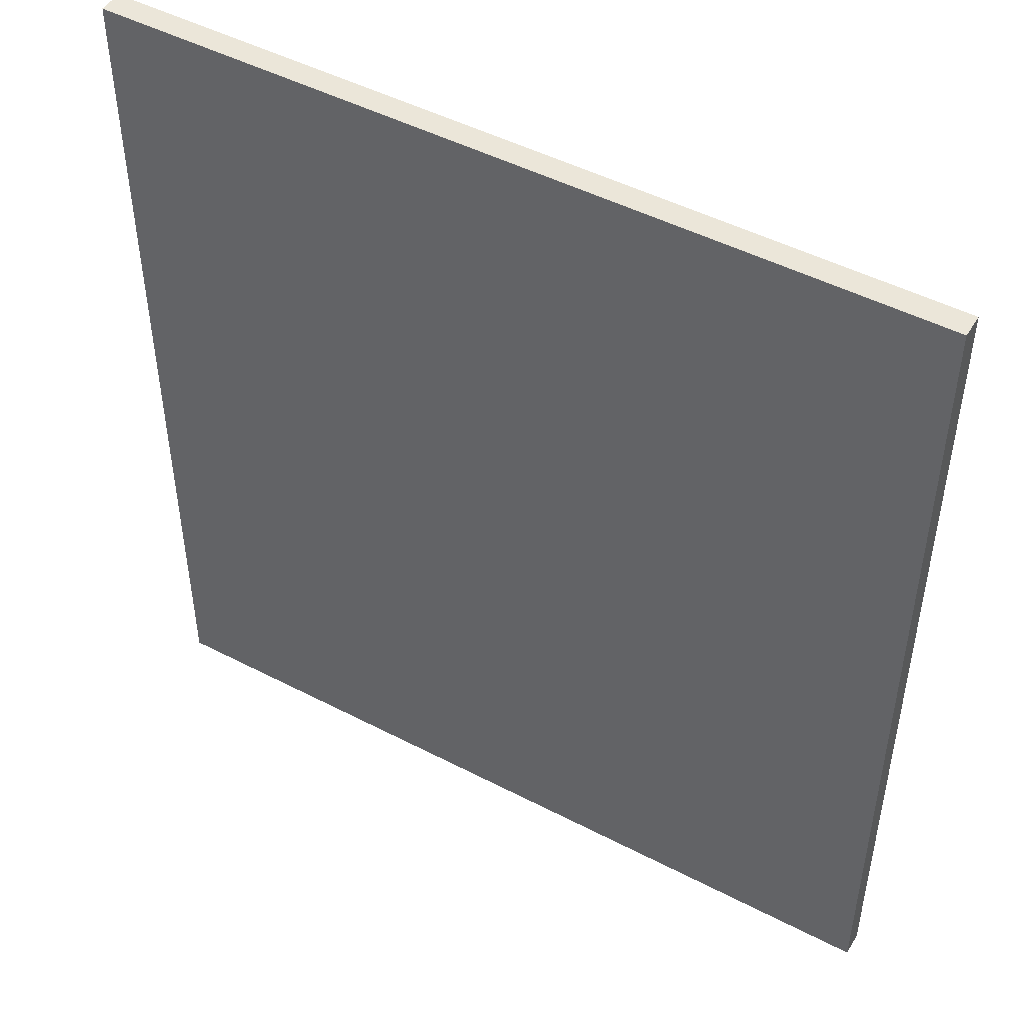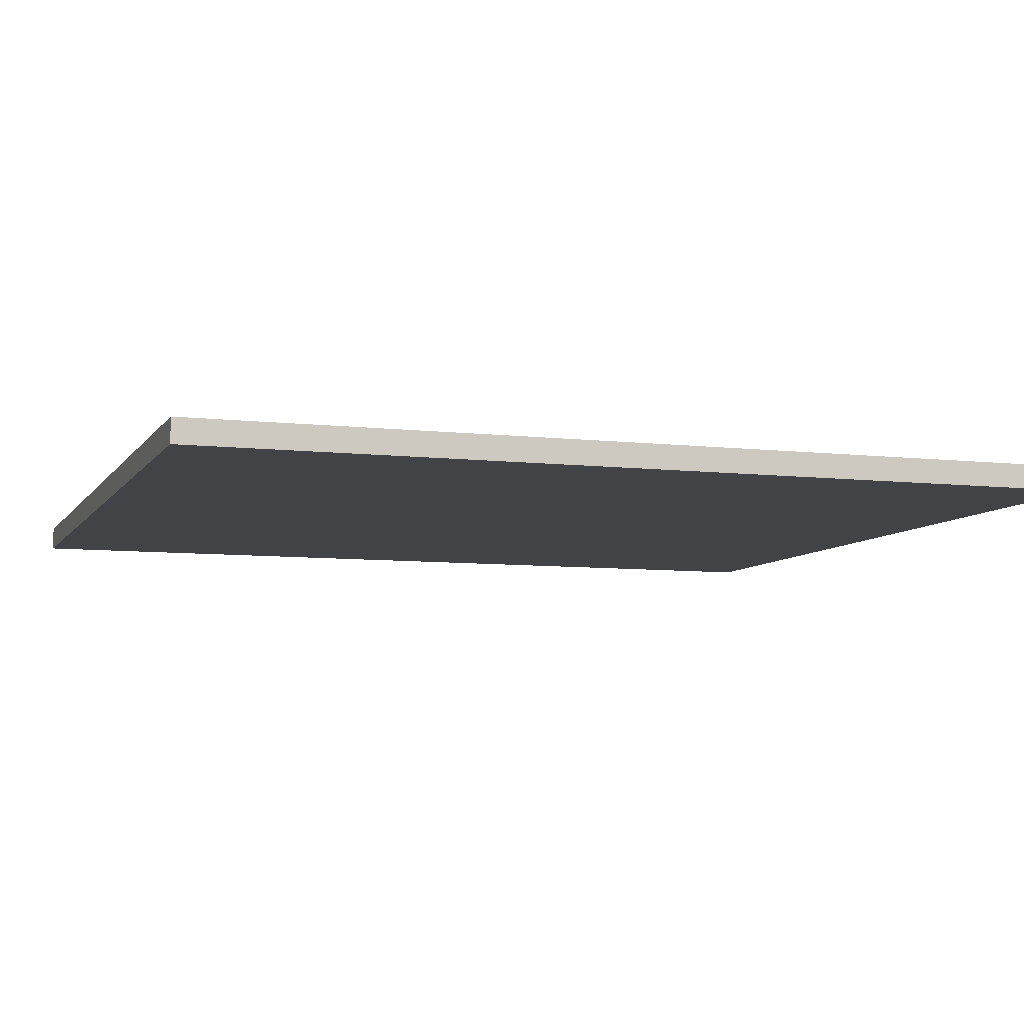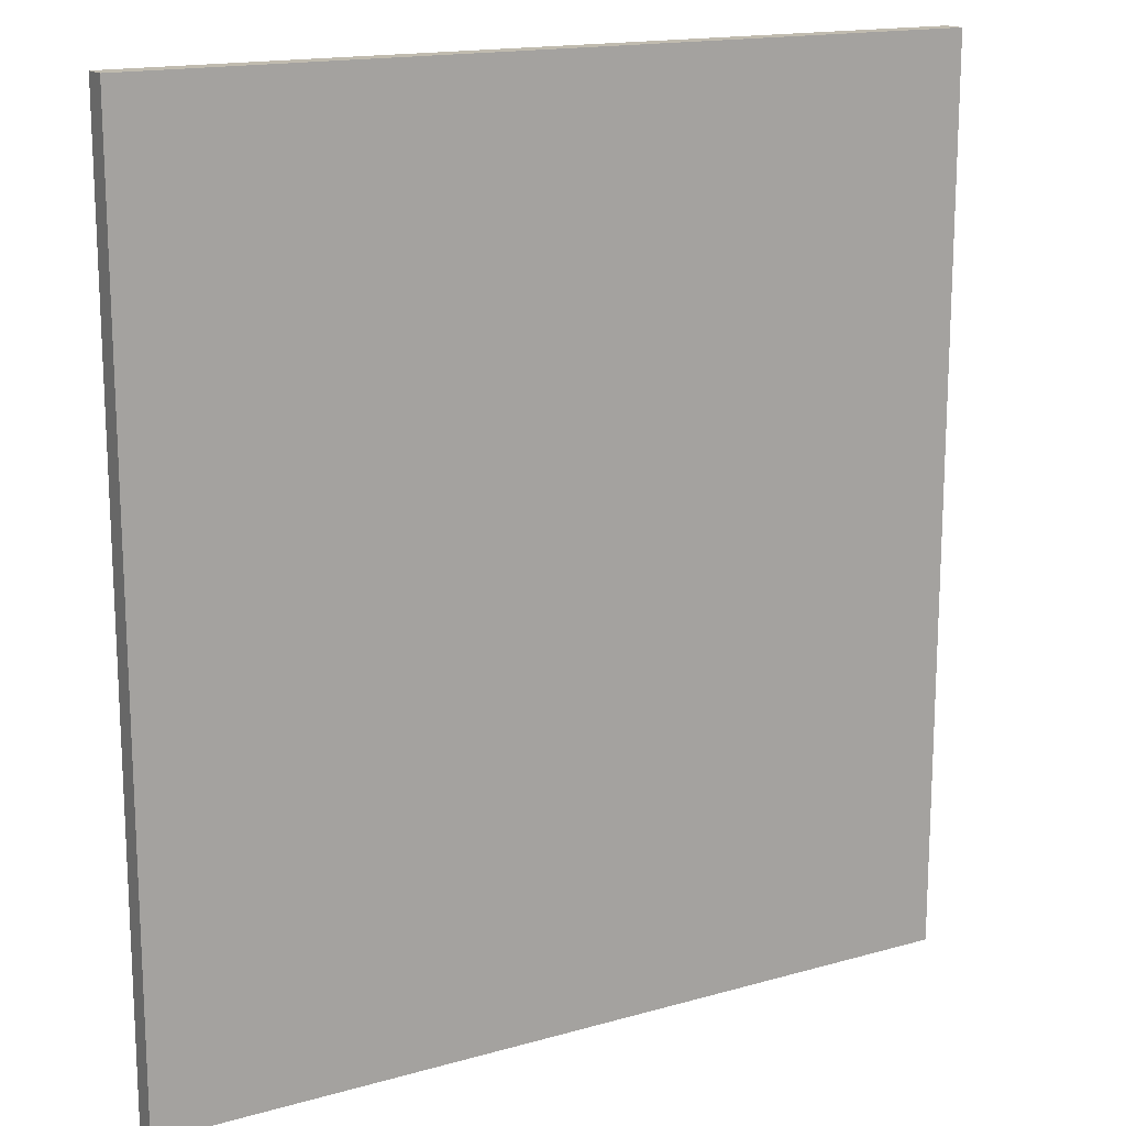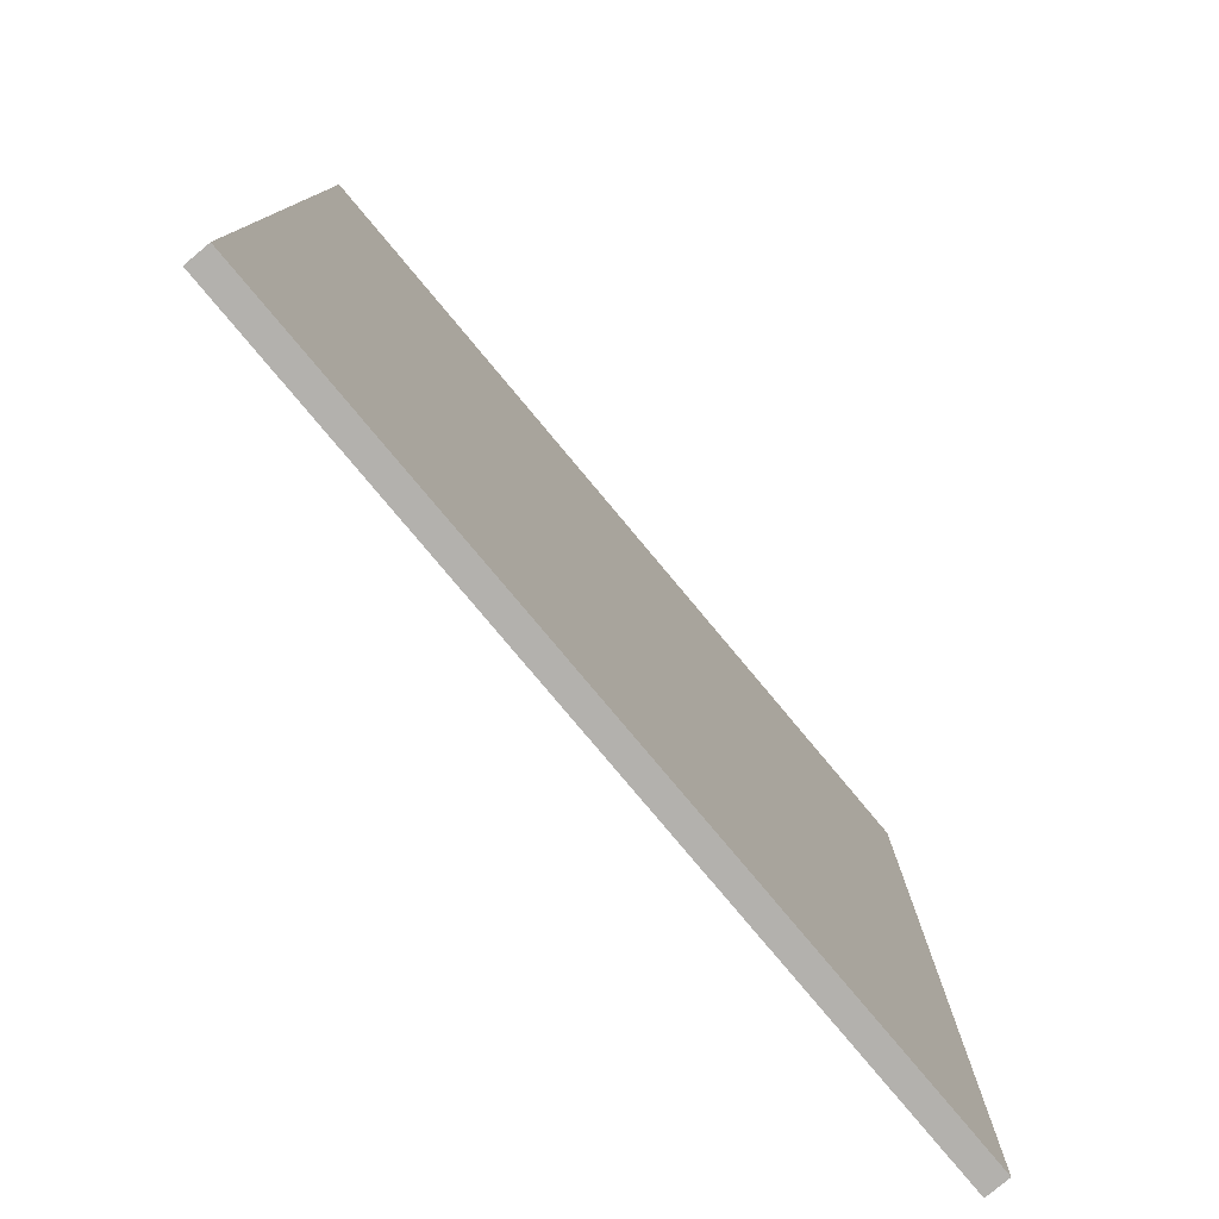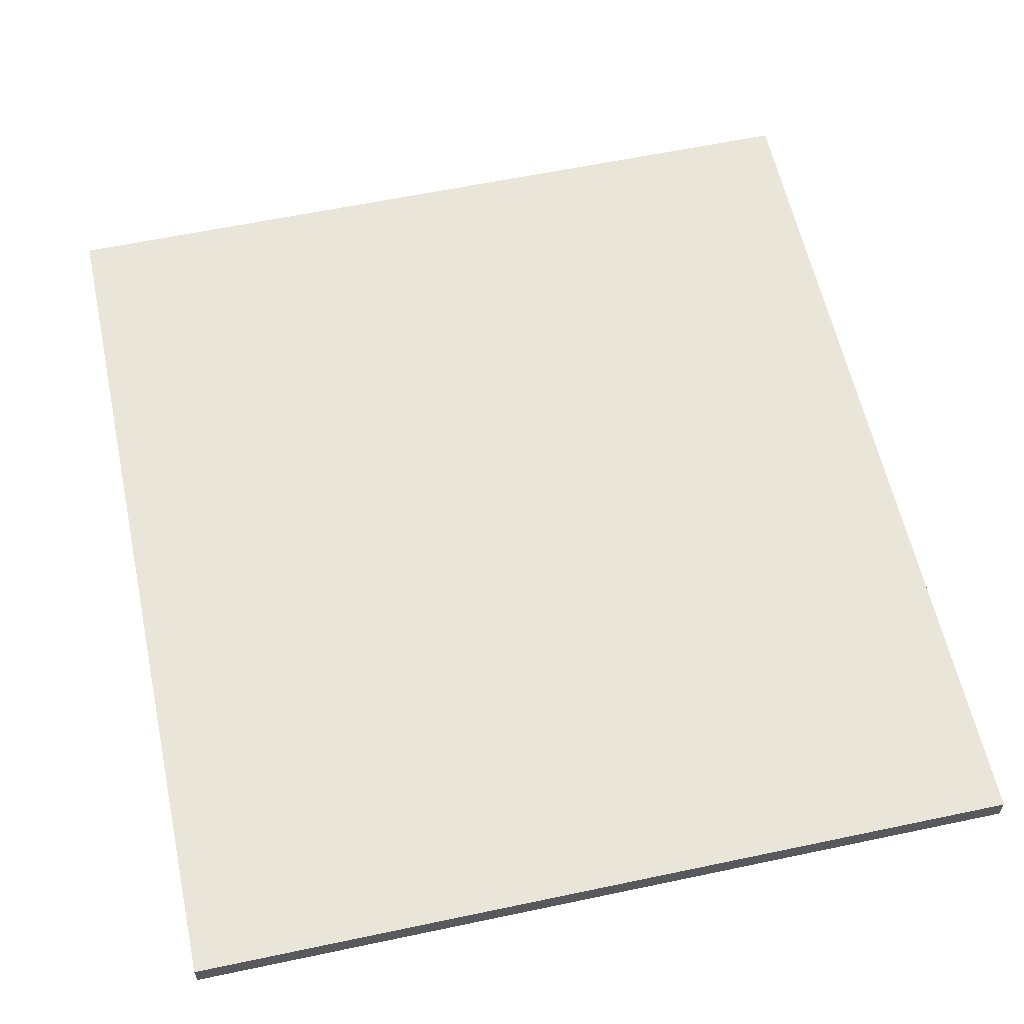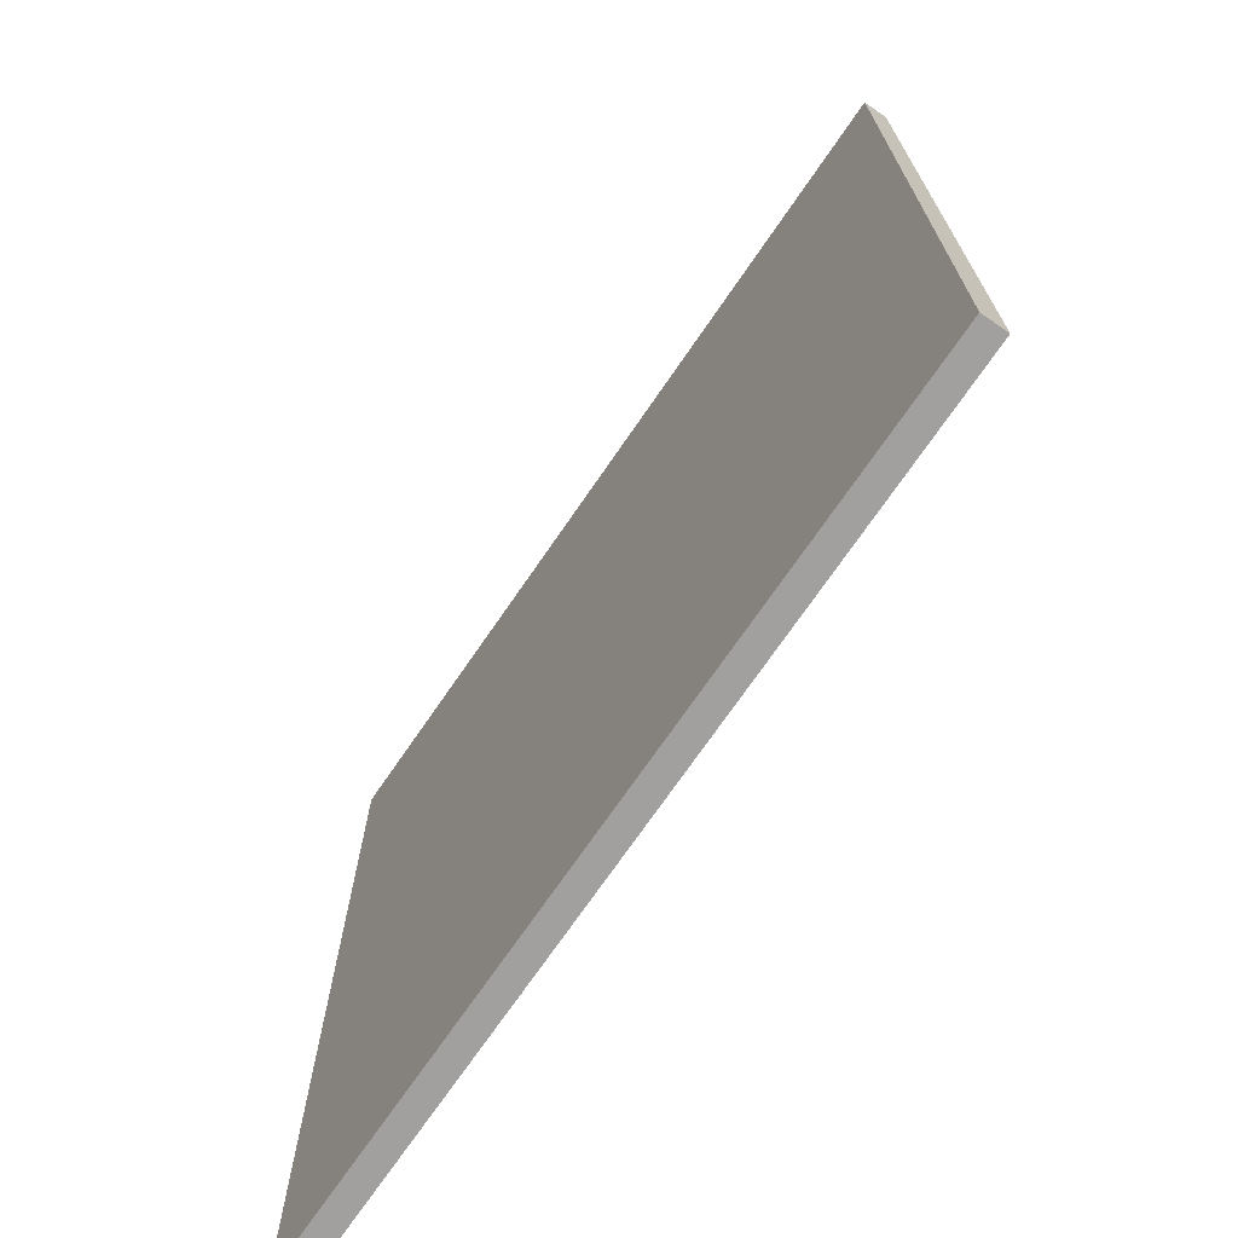
<metadata>
{"format":"obj","ext":"obj","renderer":"f3d","projection":"perspective","resolution":1024,"background":"white","views":[{"elev":48.2,"azim":-149.9,"up":"+Z"},{"elev":-7.4,"azim":-108.8,"up":"+Y"},{"elev":16.0,"azim":-30.5,"up":"+Z"},{"elev":-79.3,"azim":129.8,"up":"+Z"},{"elev":59.6,"azim":167.8,"up":"+Y"},{"elev":-71.8,"azim":55.5,"up":"+Z"}]}
</metadata>
<code>
o Group26/mesh68/mesh68-geometry#mesh68-geometry
v -0.3911 0.2068 0.1925
v -0.002205 0.1949 0.1925
v -0.002185 0.2061 0.1925
v -0.3911 0.1956 0.1925
v -0.002205 0.1949 -0.2297
v -0.002185 0.2061 -0.2297
v -0.3911 0.2068 -0.2297
v -0.3643 0.1956 -0.2297
v -0.3911 0.1956 -0.2297
f 1 2 3
f 2 1 4
f 3 2 1
f 4 1 2
f 5 3 2
f 2 3 5
f 6 1 3
f 3 1 6
f 7 4 1
f 1 4 7
f 4 8 2
f 2 8 4
f 3 5 6
f 6 5 3
f 2 8 5
f 5 8 2
f 1 6 7
f 7 6 1
f 4 7 9
f 9 7 4
f 8 4 9
f 9 4 8
f 5 7 6
f 6 7 5
f 9 5 8
f 8 5 9
f 7 5 9
f 9 5 7

</code>
